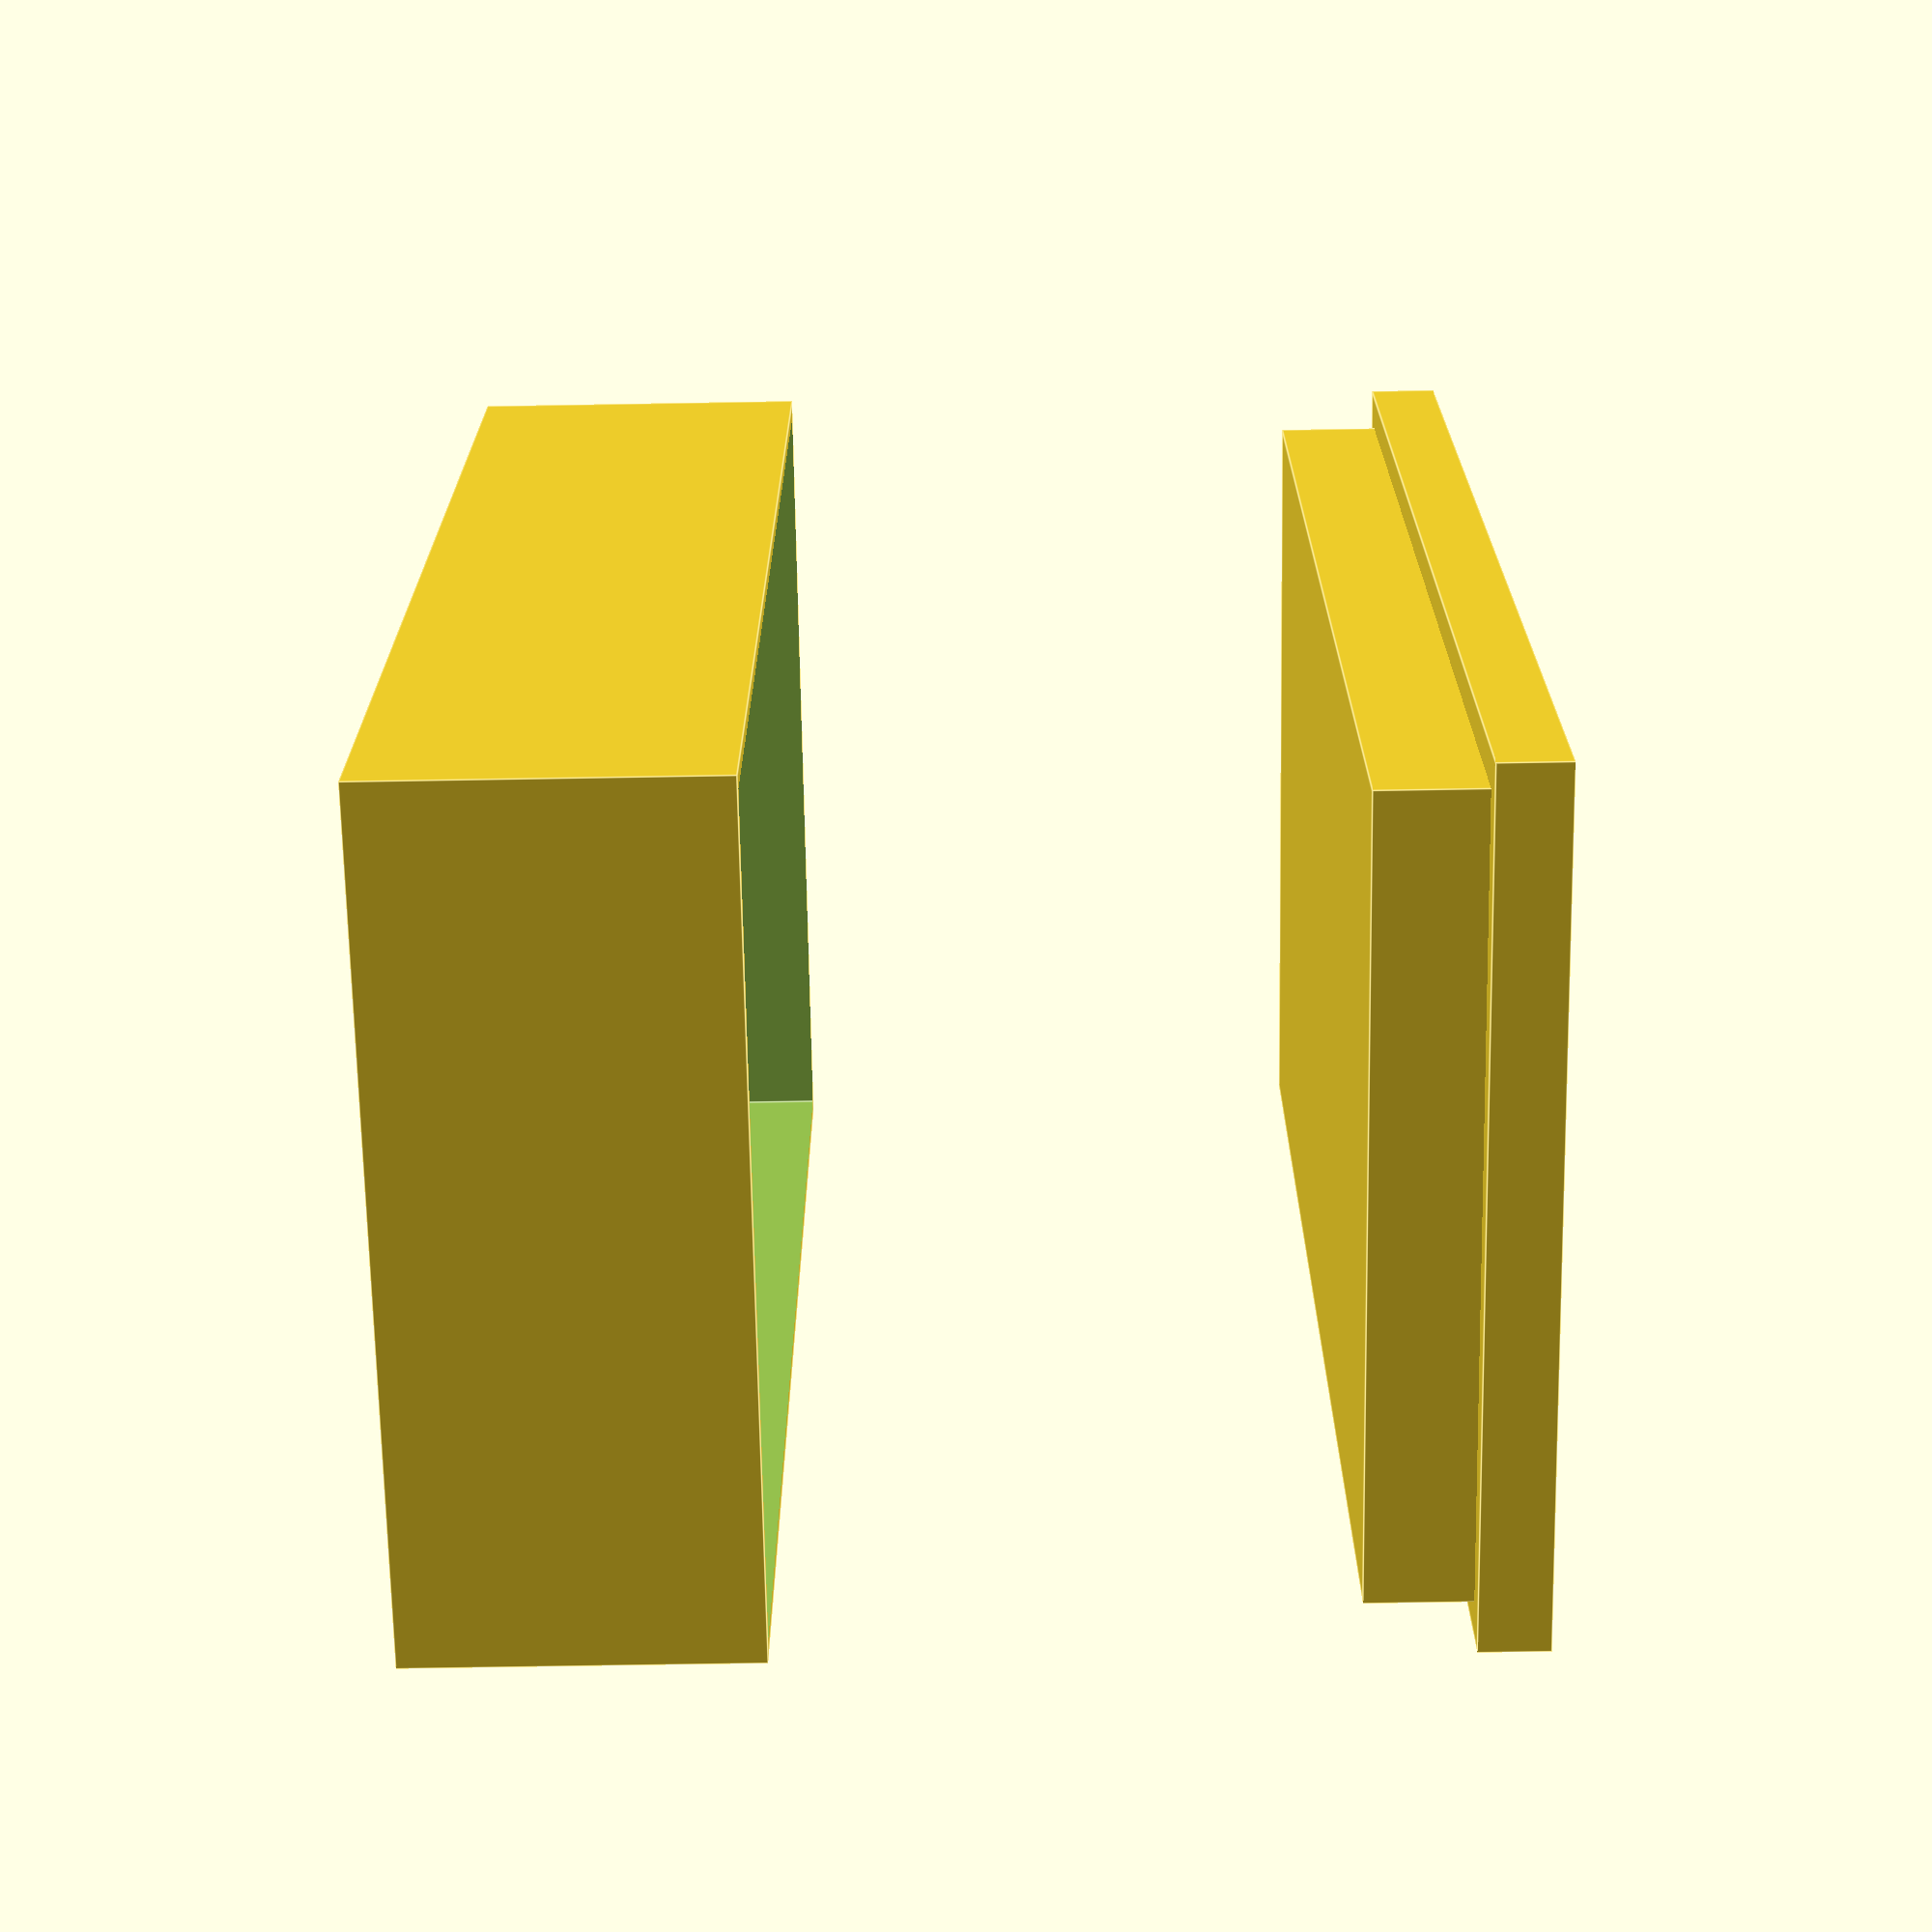
<openscad>
Box(50, 80, 20, 2);

translate([0, 0, 50]) Lid(50, 80, 4, 4);

module Box(l, h, d, diff)
{
	difference()
	{
		cube([l, h, d], center = true);
		translate([0, 0, diff]) cube([l-diff, h-diff, d+diff], center = true);
	}
}

module Lid(l, h, d, diff)
{
	union()
	{
		cube([l, h, d], center = true);
		translate([0, 0, -diff]) cube([l-diff, h-diff, d+diff], center = true);
	}
}
</openscad>
<views>
elev=246.5 azim=3.4 roll=269.0 proj=p view=edges
</views>
